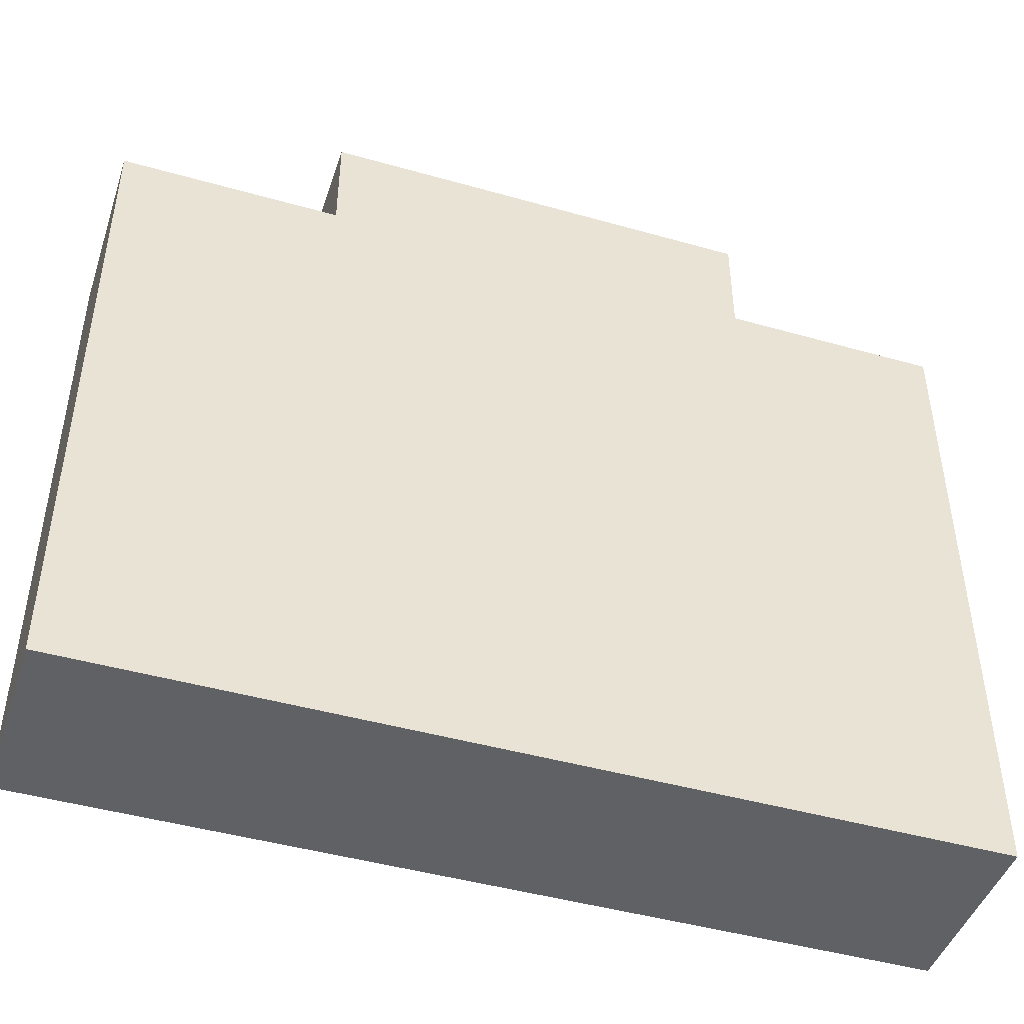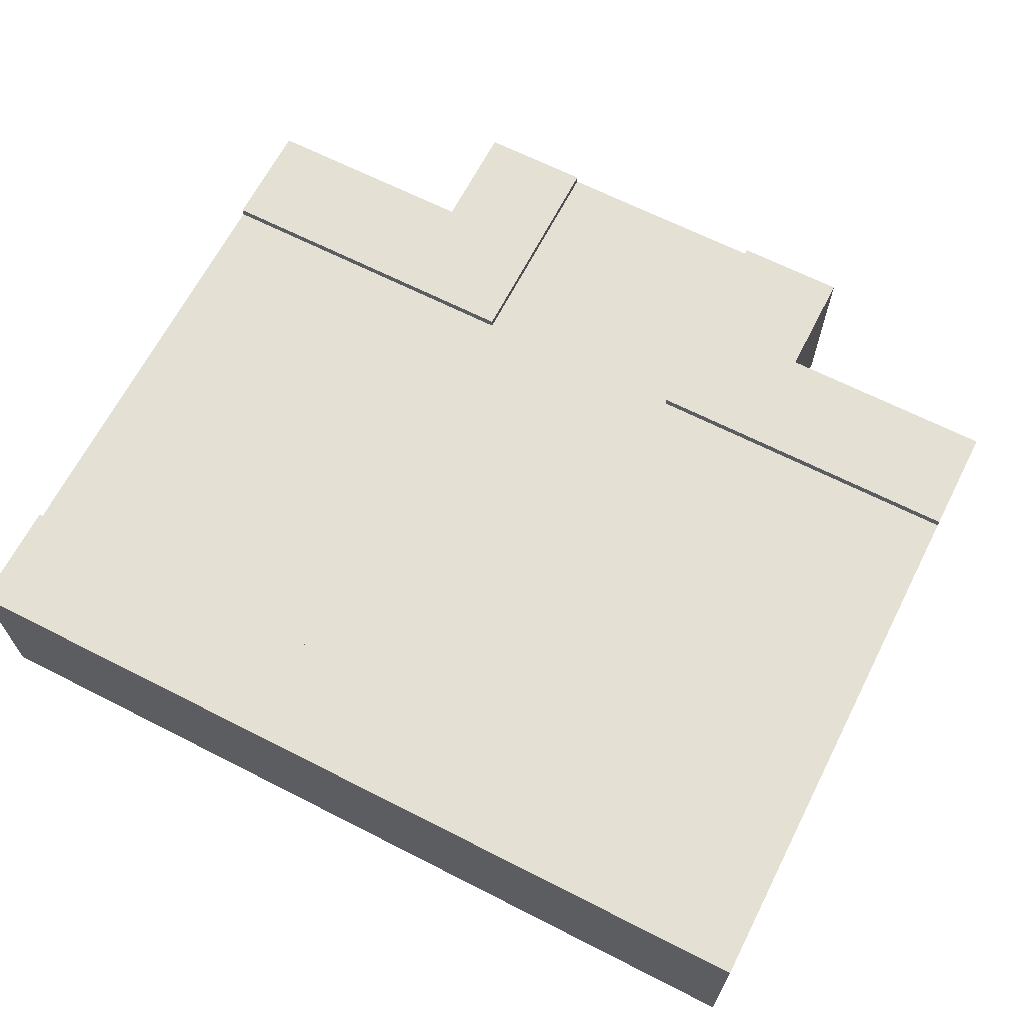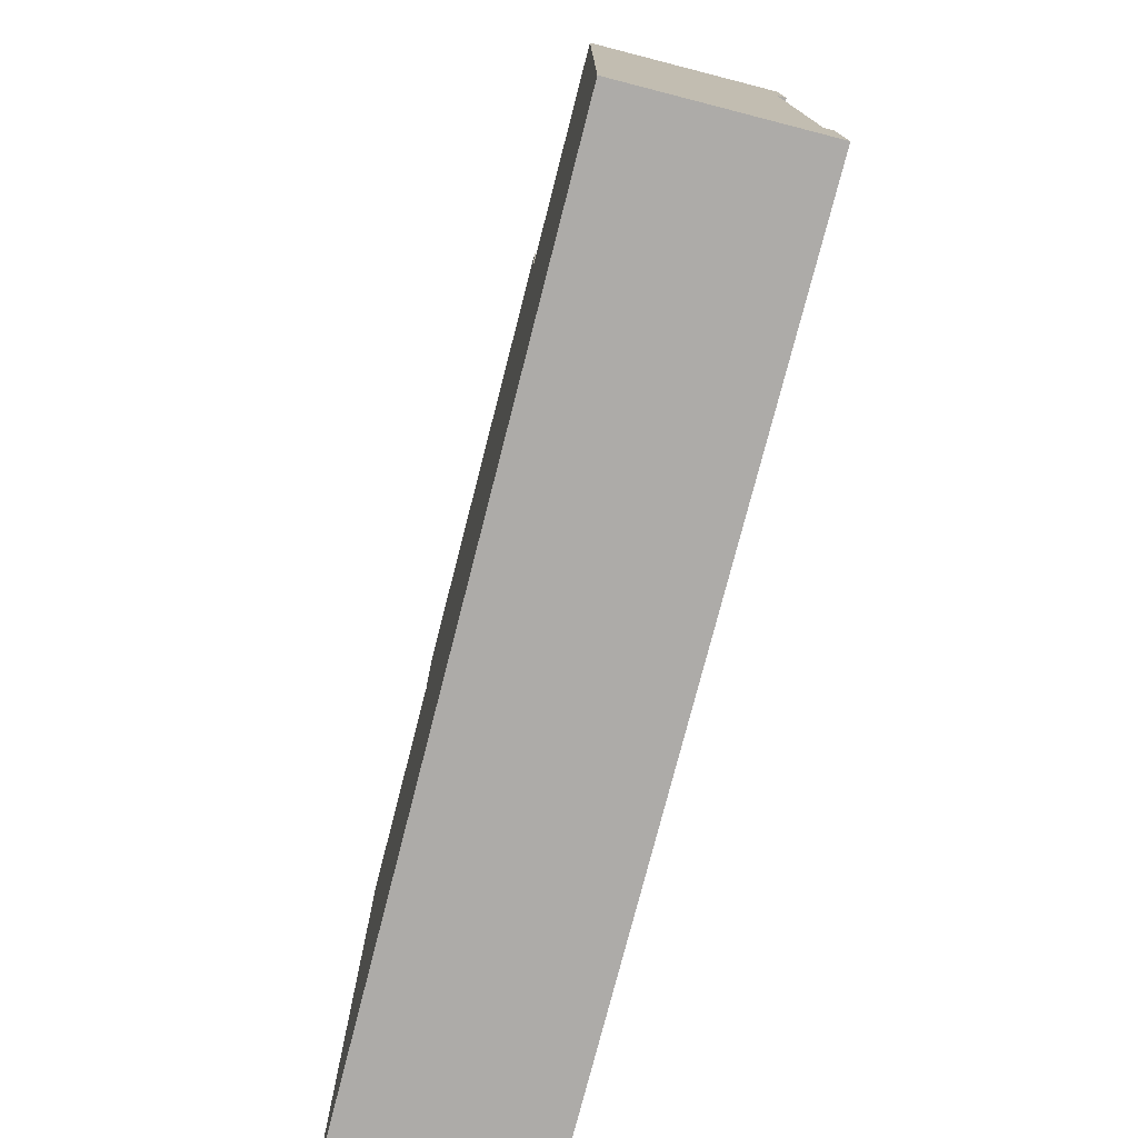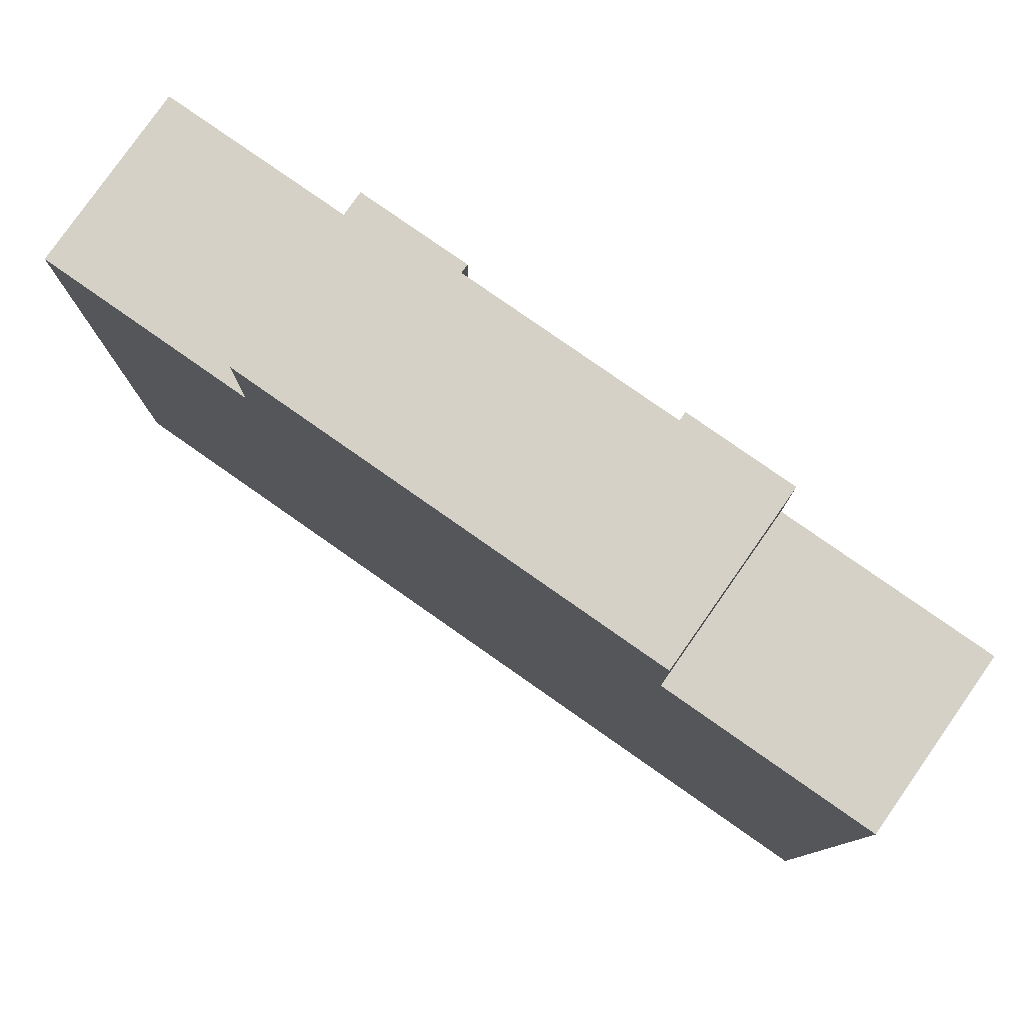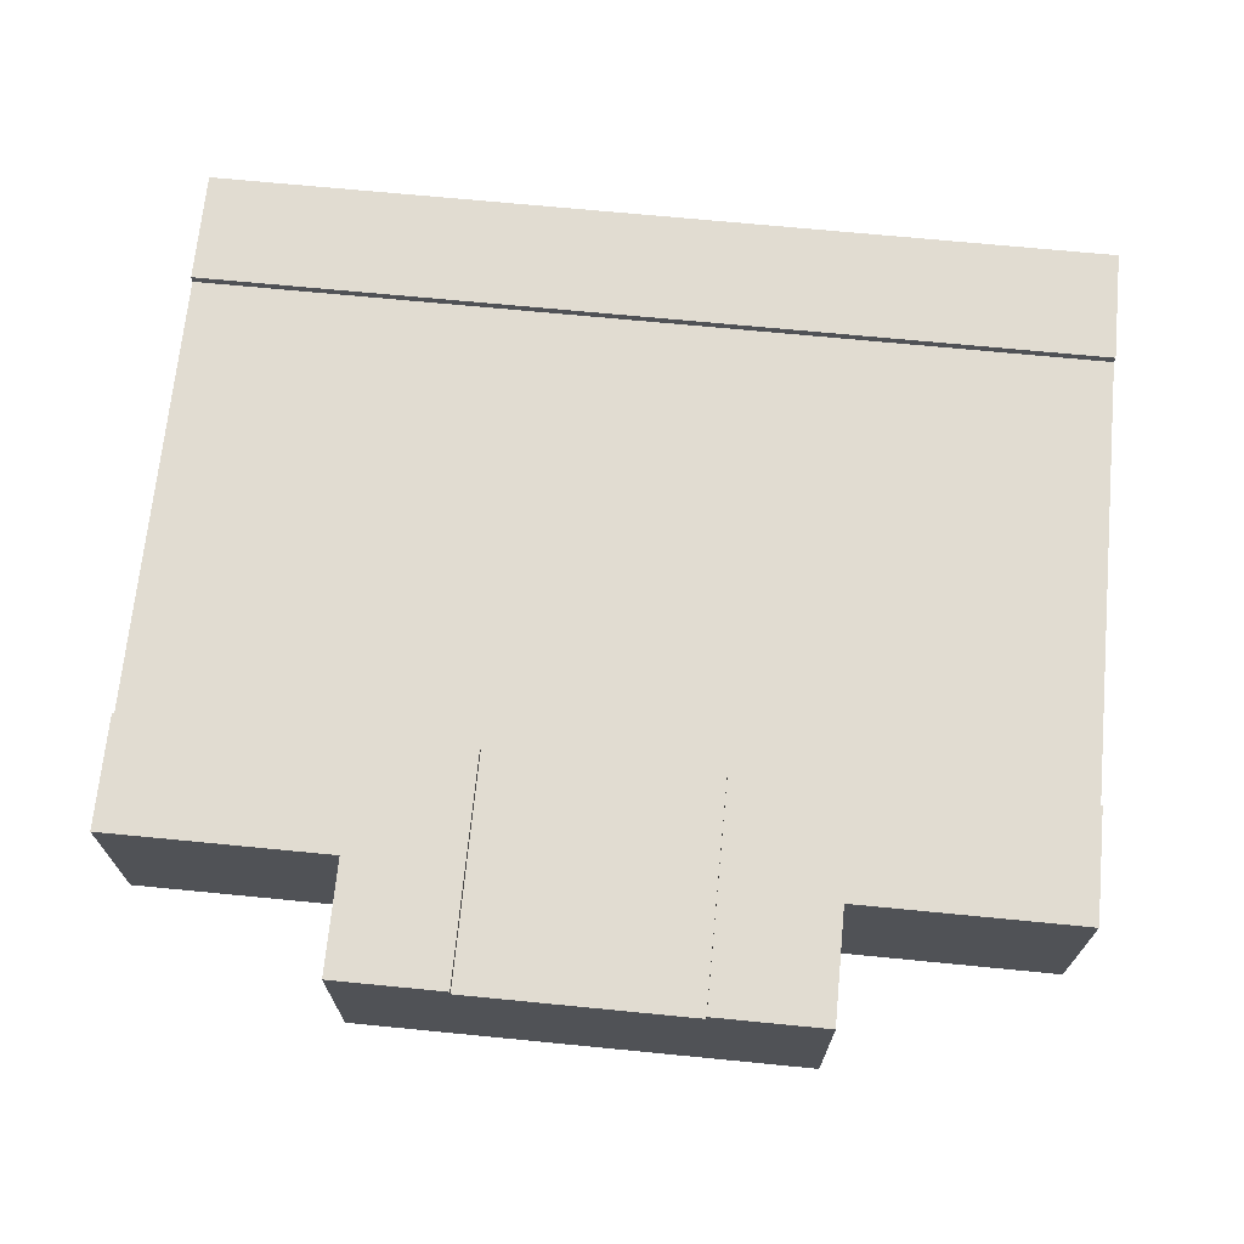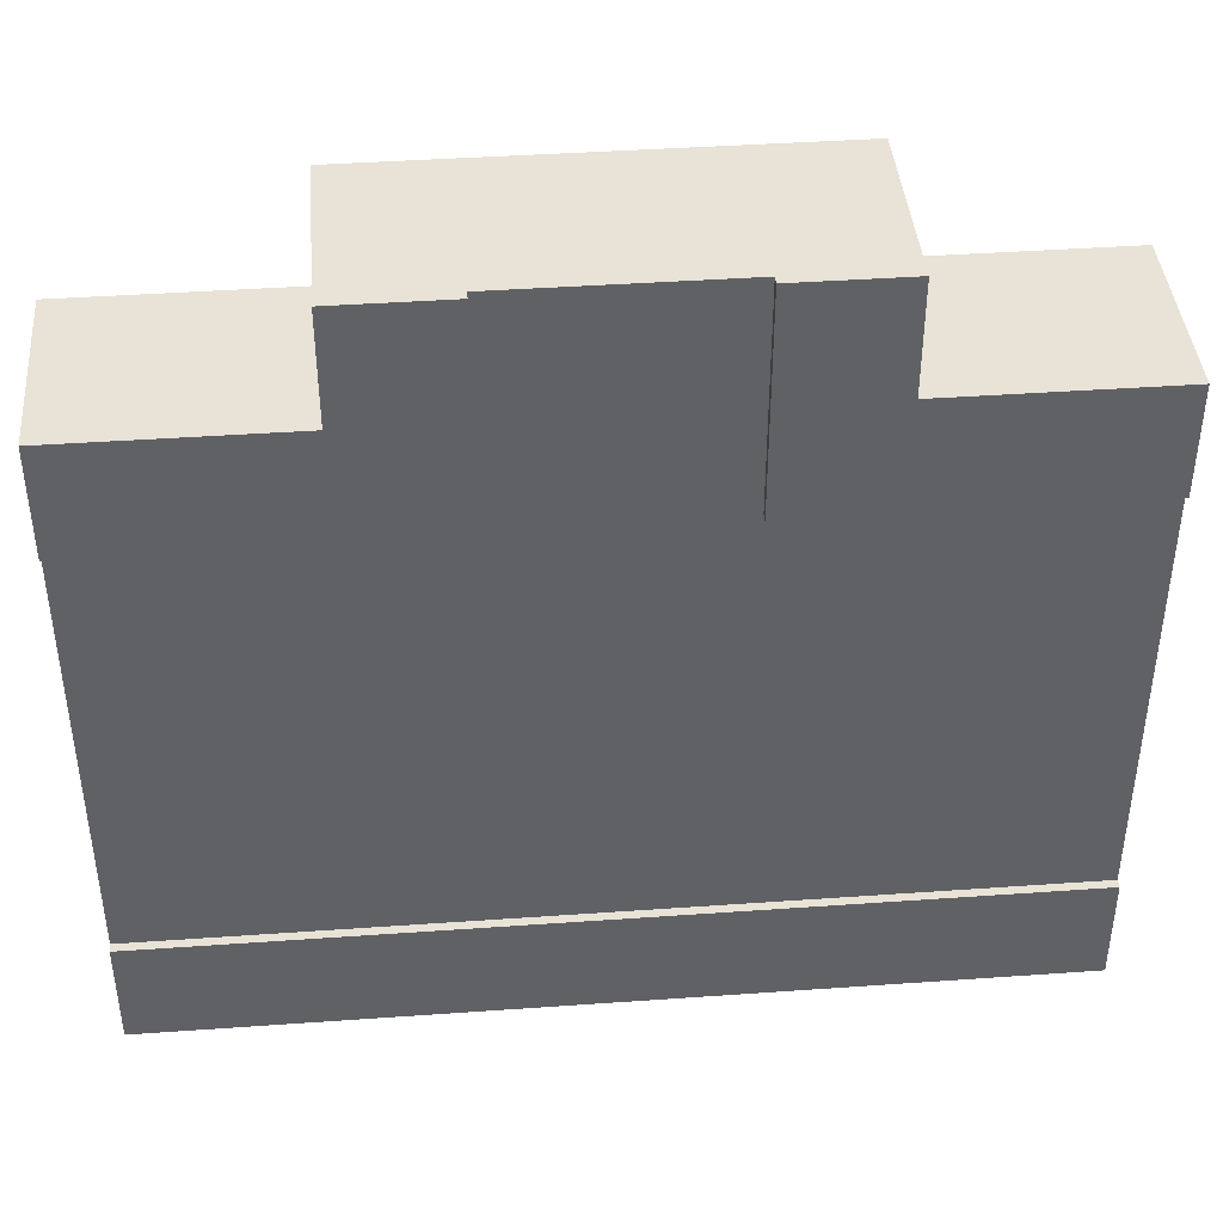
<metadata>
{"format":"obj","ext":"obj","renderer":"f3d","projection":"perspective","resolution":1024,"background":"white","views":[{"elev":-45.5,"azim":-18.1,"up":"+Z"},{"elev":65.8,"azim":-152.9,"up":"+Y"},{"elev":-76.5,"azim":75.6,"up":"+Z"},{"elev":79.5,"azim":35.0,"up":"+Z"},{"elev":69.3,"azim":5.6,"up":"+Y"},{"elev":41.5,"azim":175.1,"up":"+Z"}]}
</metadata>
<code>
o Mesh1_Group1_Model.104
v 0 0.6 -2.25
v 3 0.6 -2.25
v 3 0.63 -2.25
v 0 0.63 -2.25
v 1.125 0.63 -0.75
v 1.125 0.6 -0.75
v 0 0.6 -0.75
v 0 0.63 -0.75
v 1.125 0.63 0
v 1.125 0.6 0
v 0 0.63 -0.375
v 0.75 0.63 -0.375
v 0.75 0.63 0
v 0 0 -0.375
v 0.75 0 -0.375
v 0 0 -2.625
v 0 0.3 -0.75
v 0 0.3 -2.25
v 0 0.63 -2.625
v 2.25 0 0
v 0.75 0 0
v 3 0 -2.625
v 3 0 -0.375
v 2.25 0 -0.375
v 2.25 0.63 0
v 1.875 0.63 0
v 1.875 0.6 0
v 1.875 0.3 0
v 1.125 0.3 0
v 2.25 0.63 -0.375
v 3 0.63 -0.375
v 3 0.63 -0.75
v 1.875 0.63 -0.75
v 3 0.63 -2.625
v 3 0.3 -2.25
v 3 0.3 -0.75
v 3 0.6 -0.75
v 1.875 0.6 -0.75
f 2 4 1
f 6 8 5
f 5 10 6
f 12 9 5
f 11 15 12
f 16 14 18
f 15 22 24
f 21 20 28
f 12 21 13
f 25 24 30
f 30 32 33
f 30 23 31
f 23 22 36
f 34 16 19
f 34 4 3
f 38 32 37
f 33 27 26
f 2 3 4
f 6 7 8
f 5 9 10
f 8 11 12
f 12 13 9
f 5 8 12
f 11 14 15
f 14 11 17
f 11 8 7
f 7 17 11
f 4 19 1
f 19 16 18
f 1 19 18
f 14 17 18
f 24 20 21
f 15 14 16
f 24 21 15
f 22 23 24
f 15 16 22
f 9 13 10
f 13 21 29
f 10 13 29
f 20 25 28
f 25 26 27
f 27 28 25
f 28 29 21
f 12 15 21
f 25 20 24
f 26 25 30
f 30 31 32
f 33 26 30
f 30 24 23
f 22 34 35
f 34 3 2
f 2 35 34
f 32 31 37
f 31 23 36
f 37 31 36
f 22 35 36
f 34 22 16
f 34 19 4
f 38 33 32
f 33 38 27
f 6 38 2
f 36 2 37
f 29 27 10
f 18 7 1
f 1 7 6
f 6 10 27
f 38 37 2
f 6 27 38
f 2 1 6
f 36 35 2
f 29 28 27
f 18 17 7

</code>
